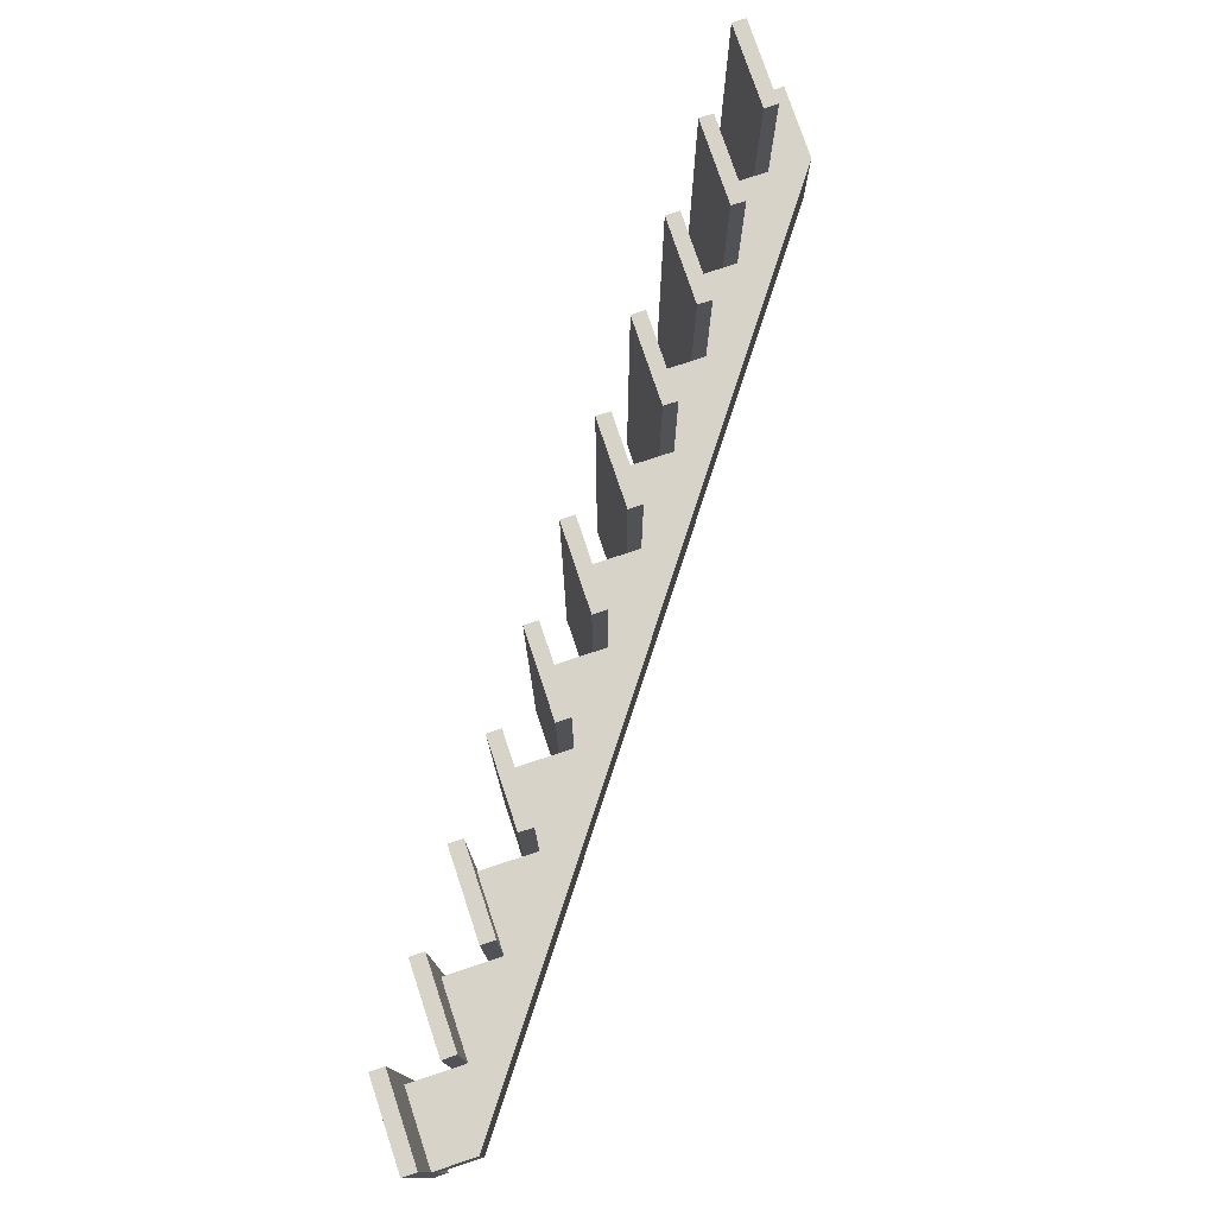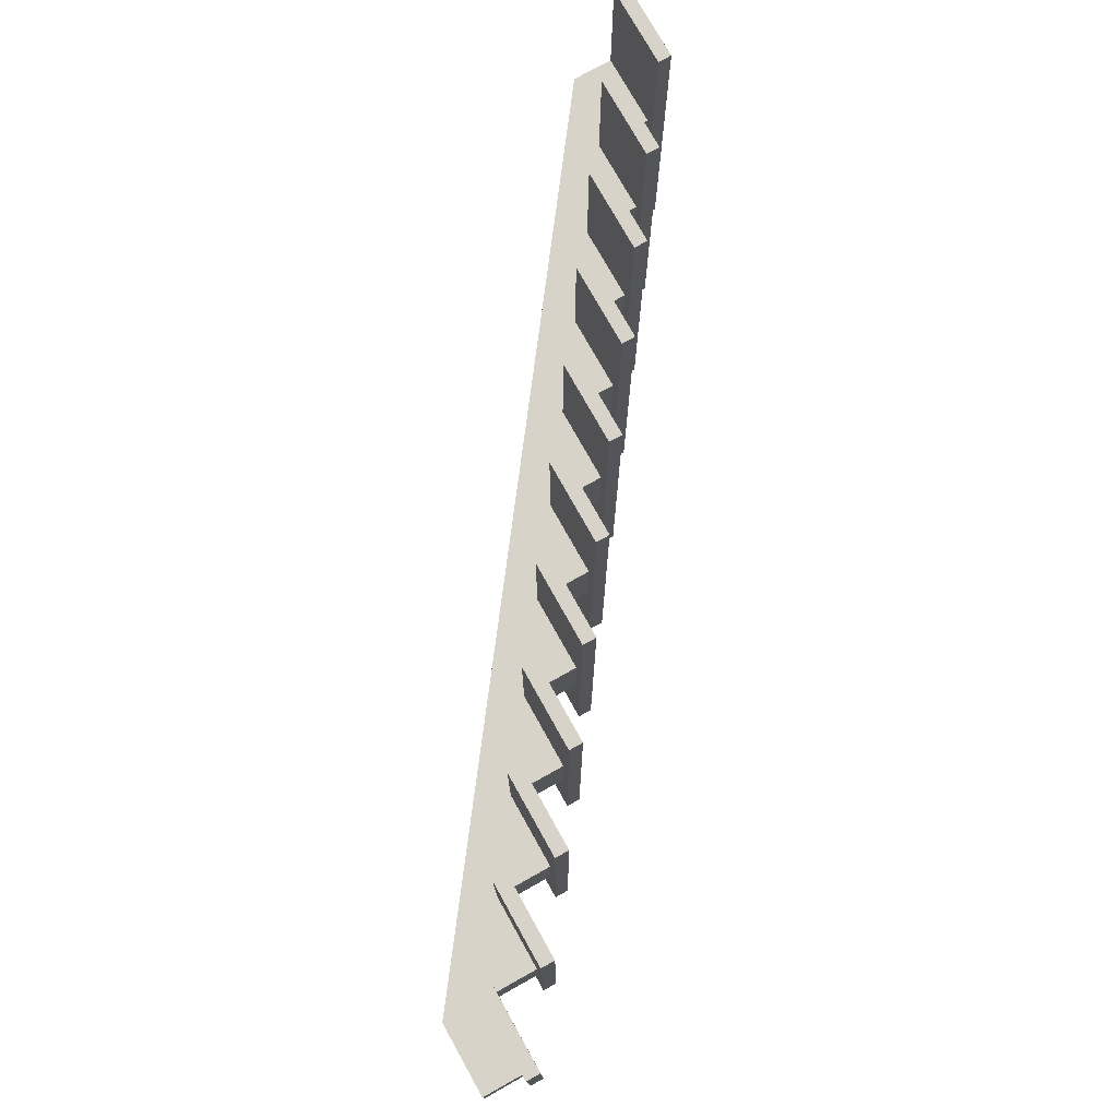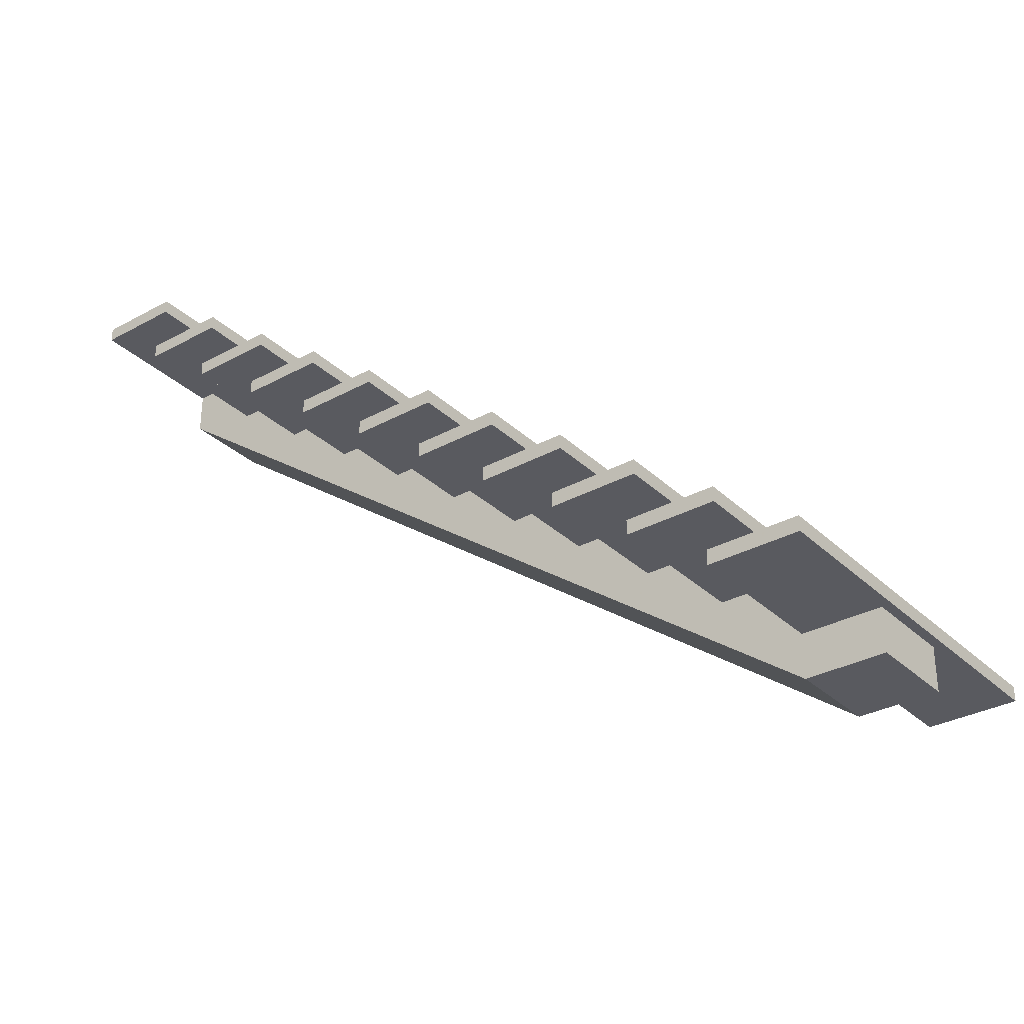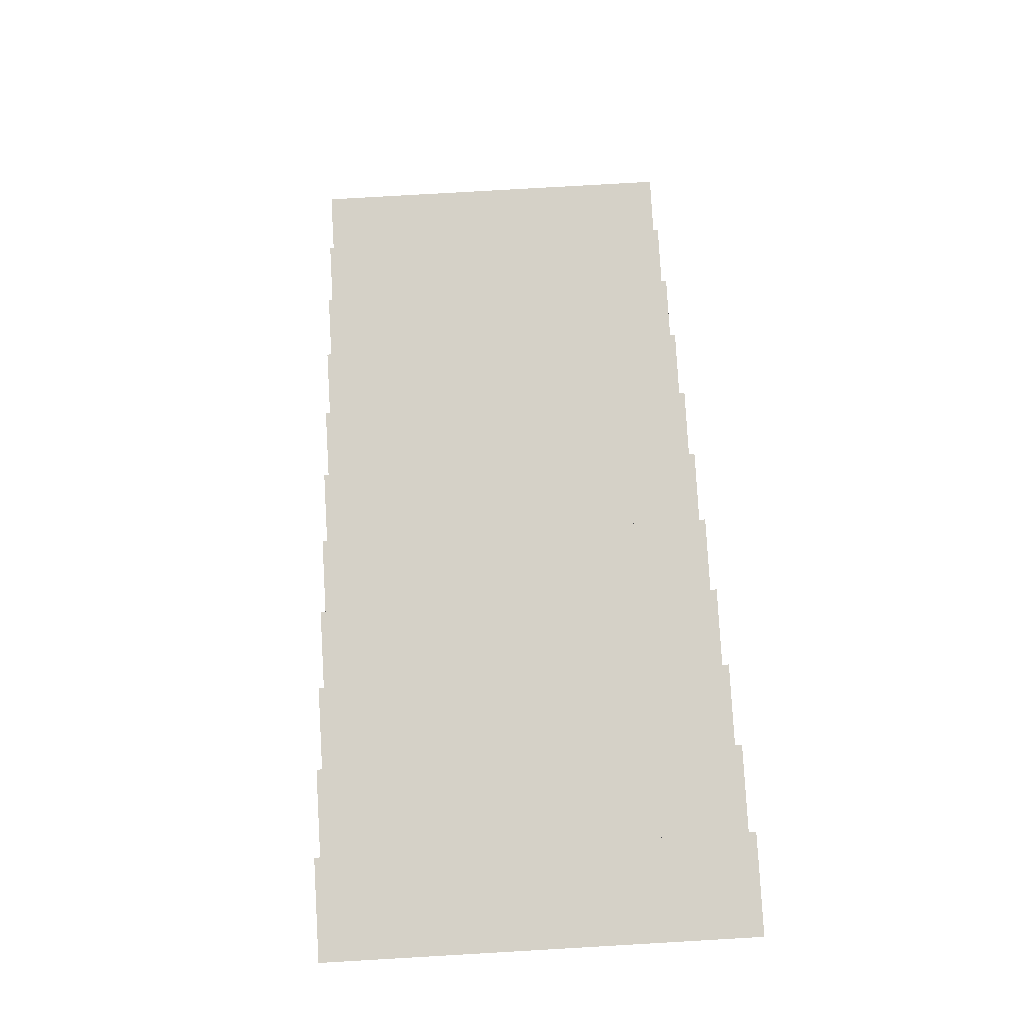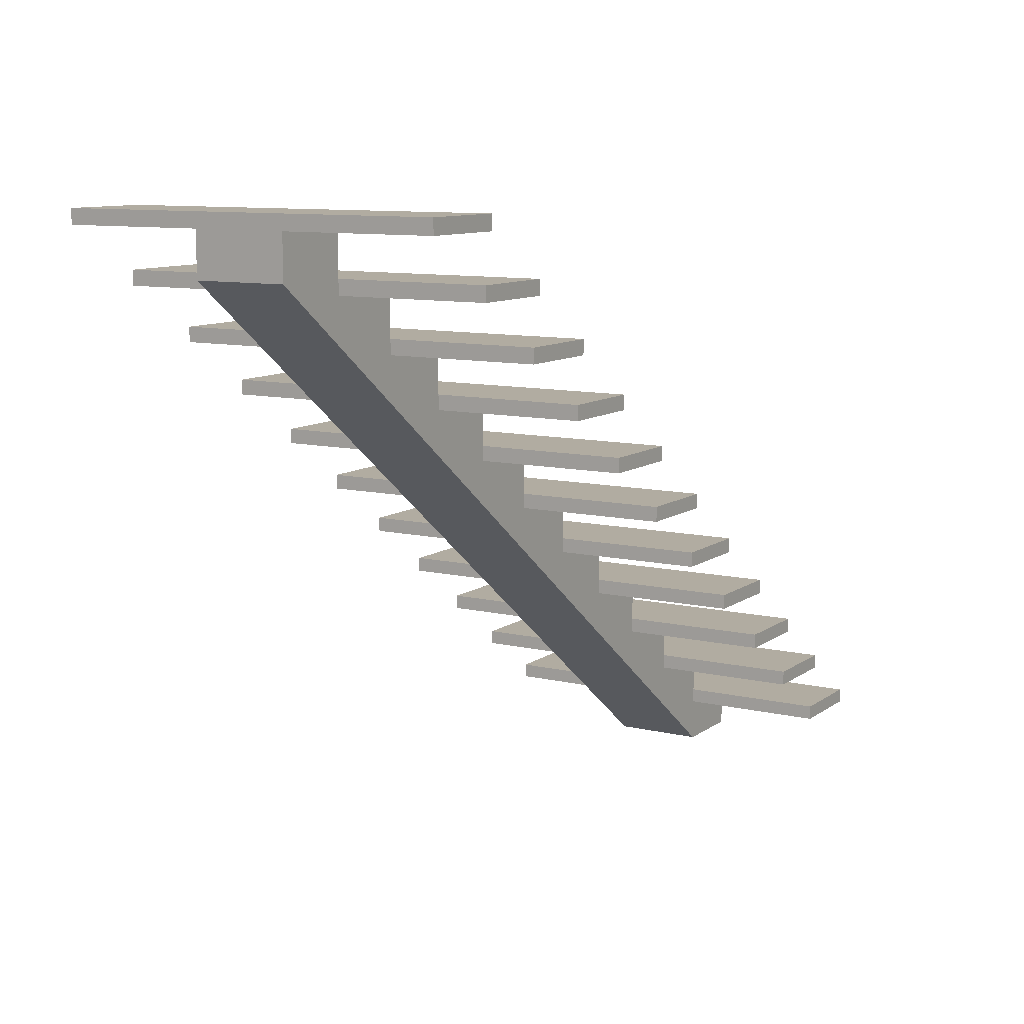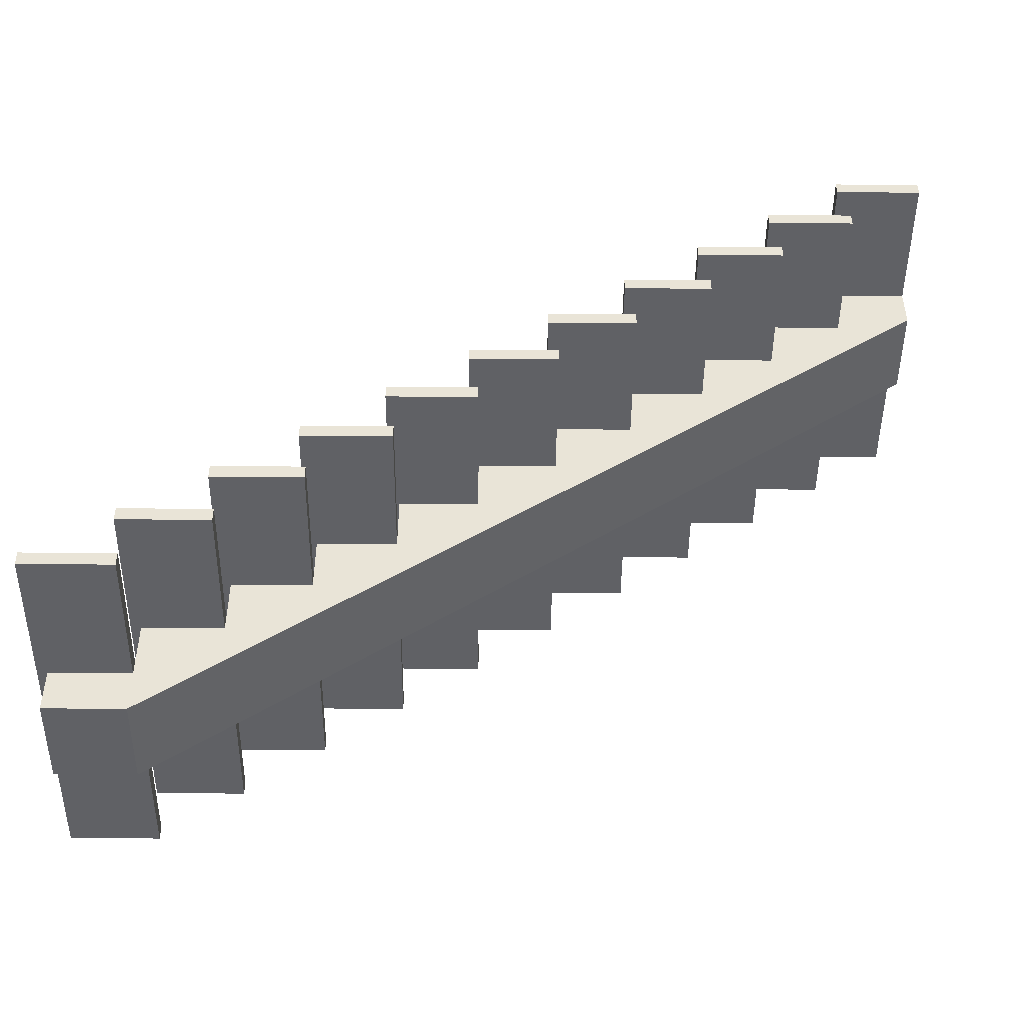
<metadata>
{"format":"obj","ext":"obj","renderer":"f3d","projection":"perspective","resolution":1024,"background":"white","views":[{"elev":76.6,"azim":-108.4,"up":"+Z"},{"elev":76.0,"azim":60.8,"up":"+Z"},{"elev":-31.9,"azim":37.7,"up":"+Y"},{"elev":79.6,"azim":-93.3,"up":"+Y"},{"elev":10.2,"azim":-59.1,"up":"+Y"},{"elev":-47.4,"azim":179.5,"up":"+Y"}]}
</metadata>
<code>
v 1 0.06678 0.2834
v 1 0.06678 0.7166
v 0.8991 0.06678 0.2834
v 0.8991 0.06678 0.7166
v 0.2807 0.601 0.2834
v 0.2807 0.5844 0.2834
v 0.2807 0.601 0.7166
v 0.2807 0.5844 0.7166
v 0.3706 0.5343 0.2834
v 0.3706 0.5176 0.2834
v 0.3706 0.5343 0.7166
v 0.3706 0.5176 0.7166
v 0.2697 0.5176 0.7166
v 0.2697 0.5343 0.7166
v 0.8202 0.2004 0.2834
v 0.8202 0.2004 0.7166
v 0.7193 0.2004 0.2834
v 0.7193 0.2004 0.7166
v 0.1908 0.6678 0.2834
v 0.1908 0.6678 0.7166
v 0.08991 0.6678 0.2834
v 0.08991 0.6678 0.7166
v 0.2697 0.5343 0.2834
v 0.9101 0.1336 0.2834
v 0.9101 0.1336 0.7166
v 0.8092 0.1336 0.2834
v 0.8092 0.1336 0.7166
v 0.4605 0.4675 0.2834
v 0.4605 0.4675 0.7166
v 0.3597 0.4675 0.2834
v 0.3597 0.4675 0.7166
v 0.5504 0.4007 0.2834
v 0.5504 0.4007 0.7166
v 0.4496 0.4007 0.2834
v 0.4496 0.4007 0.7166
v 0.1798 0.601 0.2834
v 0.1798 0.601 0.7166
v 0.7303 0.2671 0.2834
v 0.7303 0.2671 0.7166
v 0.6294 0.2671 0.2834
v 0.6294 0.2671 0.7166
v 0.1009 0.7346 0.2834
v 0.1009 0.7346 0.7166
v 0 0.7346 0.2834
v 0 0.7346 0.7166
v 0.6403 0.3339 0.2834
v 0.6403 0.3339 0.7166
v 0.5395 0.3339 0.2834
v 0.5395 0.3339 0.7166
v 0.1908 0.6511 0.7166
v 0.08991 0.6511 0.7166
v 0.08991 0.6511 0.2834
v 0.1908 0.6511 0.2834
v 0.1798 0.5844 0.7166
v 0.1798 0.5844 0.2834
v 0.4496 0.384 0.7166
v 0.5504 0.384 0.7166
v 0.3597 0.4508 0.7166
v 0.4605 0.4508 0.7166
v 0.6294 0.2504 0.7166
v 0.7303 0.2504 0.7166
v 0.8092 0.1169 0.7166
v 0.9101 0.1169 0.7166
v 0.8991 0.05009 0.2834
v 1 0.05009 0.2834
v 0.7193 0.1837 0.2834
v 0.8202 0.1837 0.2834
v 0.6294 0.2504 0.2834
v 0.7303 0.2504 0.2834
v 1 0.05009 0.7166
v 0.8991 0.05009 0.7166
v 0.2697 0.5176 0.2834
v 0.1009 0.7179 0.2834
v 0.1009 0.7179 0.7166
v 0.4496 0.384 0.2834
v 0.6403 0.3172 0.2834
v 0.6403 0.3172 0.7166
v 0.8092 0.1169 0.2834
v 0.9101 0.1169 0.2834
v 0 0.7179 0.2834
v 0.4605 0.4508 0.2834
v 0.3597 0.4508 0.2834
v 0.5395 0.3172 0.7166
v 0.5395 0.3172 0.2834
v 0.5504 0.384 0.2834
v 0.8202 0.1837 0.7166
v 0.7193 0.1837 0.7166
v 0 0.7179 0.7057
v 0 0.7179 0.7166
v 0.989 0 0.4424
v 0.8991 0.05009 0.4424
v 0.8991 0 0.4424
v 0 0.6678 0.4424
v 0.8092 0.1169 0.4424
v 0.7193 0.1837 0.4424
v 0.6294 0.2504 0.4424
v 0.5395 0.3172 0.4424
v 0.4496 0.384 0.4424
v 0.3597 0.4508 0.4424
v 0.2697 0.5176 0.4424
v 0.1798 0.5844 0.4424
v 0.08991 0.6511 0.4424
v 0.08991 0.7179 0.4424
v 0 0.7179 0.4424
v 0.1798 0.6511 0.4424
v 0.2697 0.5844 0.4424
v 0.3597 0.5176 0.4424
v 0.4496 0.4508 0.4424
v 0.5395 0.384 0.4424
v 0.6294 0.3172 0.4424
v 0.7193 0.2504 0.4424
v 0.8092 0.1837 0.4424
v 0.8991 0.1169 0.4424
v 0.989 0.05009 0.4424
v 0 0.6678 0.5466
v 0.8991 0.05009 0.5466
v 0.8991 0 0.5466
v 0.989 0 0.5466
v 0.989 0.05009 0.5466
v 0.8092 0.1169 0.5466
v 0.8991 0.1169 0.5466
v 0.7193 0.1837 0.5466
v 0.8092 0.1837 0.5466
v 0.6294 0.2504 0.5466
v 0.7193 0.2504 0.5466
v 0.5395 0.3172 0.5466
v 0.6294 0.3172 0.5466
v 0.4496 0.384 0.5466
v 0.5395 0.384 0.5466
v 0.3597 0.4508 0.5466
v 0.4496 0.4508 0.5466
v 0.2697 0.5176 0.5466
v 0.3597 0.5176 0.5466
v 0.1798 0.5844 0.5466
v 0.2697 0.5844 0.5466
v 0.08991 0.6511 0.5466
v 0.1798 0.6511 0.5466
v 0.08991 0.7179 0.5466
v 0 0.7179 0.5466
g stairsOpenSingle
f 2 1 3
f 3 4 2
f 6 5 7
f 7 8 6
f 10 9 11
f 11 12 10
f 14 13 12
f 12 11 14
f 16 15 17
f 17 18 16
f 20 19 21
f 21 22 20
f 11 9 23
f 23 14 11
f 25 24 26
f 26 27 25
f 29 28 30
f 30 31 29
f 33 32 34
f 34 35 33
f 7 5 36
f 36 37 7
f 39 38 40
f 40 41 39
f 43 42 44
f 44 45 43
f 47 46 48
f 48 49 47
f 51 50 20
f 20 22 51
f 21 52 51
f 51 22 21
f 53 19 20
f 20 50 53
f 37 54 8
f 8 7 37
f 36 55 54
f 54 37 36
f 6 8 54
f 54 55 6
f 35 56 57
f 57 33 35
f 31 58 59
f 59 29 31
f 41 60 61
f 61 39 41
f 27 62 63
f 63 25 27
f 65 64 3
f 3 1 65
f 67 66 17
f 17 15 67
f 69 68 40
f 40 38 69
f 40 68 60
f 60 41 40
f 65 70 71
f 71 64 65
f 10 72 23
f 23 9 10
f 6 55 36
f 36 5 6
f 73 42 43
f 43 74 73
f 34 75 56
f 56 35 34
f 76 46 47
f 47 77 76
f 79 78 26
f 26 24 79
f 73 80 44
f 44 42 73
f 53 52 21
f 21 19 53
f 23 72 13
f 13 14 23
f 81 59 58
f 58 82 81
f 65 1 2
f 2 70 65
f 76 77 83
f 83 84 76
f 85 32 33
f 33 57 85
f 67 86 87
f 87 66 67
f 3 64 71
f 71 4 3
f 48 84 83
f 83 49 48
f 85 75 34
f 34 32 85
f 30 82 58
f 58 31 30
f 81 28 29
f 29 59 81
f 79 63 62
f 62 78 79
f 79 24 25
f 25 63 79
f 4 71 70
f 70 2 4
f 76 84 48
f 48 46 76
f 81 82 30
f 30 28 81
f 69 61 60
f 60 68 69
f 17 66 87
f 87 18 17
f 18 87 86
f 86 16 18
f 26 78 62
f 62 27 26
f 69 38 39
f 39 61 69
f 73 88 80
f 89 88 73
f 73 74 89
f 53 50 51
f 51 52 53
f 72 10 12
f 12 13 72
f 67 15 16
f 16 86 67
f 49 83 77
f 77 47 49
f 75 85 57
f 57 56 75
f 89 74 43
f 43 45 89
f 44 80 88
f 88 45 44
f 88 89 45
g stairsOpenSingle
f 2 1 3
f 3 4 2
f 6 5 7
f 7 8 6
f 10 9 11
f 11 12 10
f 14 13 12
f 12 11 14
f 16 15 17
f 17 18 16
f 20 19 21
f 21 22 20
f 11 9 23
f 23 14 11
f 25 24 26
f 26 27 25
f 29 28 30
f 30 31 29
f 33 32 34
f 34 35 33
f 7 5 36
f 36 37 7
f 39 38 40
f 40 41 39
f 43 42 44
f 44 45 43
f 47 46 48
f 48 49 47
f 51 50 20
f 20 22 51
f 21 52 51
f 51 22 21
f 53 19 20
f 20 50 53
f 37 54 8
f 8 7 37
f 36 55 54
f 54 37 36
f 6 8 54
f 54 55 6
f 35 56 57
f 57 33 35
f 31 58 59
f 59 29 31
f 41 60 61
f 61 39 41
f 27 62 63
f 63 25 27
f 65 64 3
f 3 1 65
f 67 66 17
f 17 15 67
f 69 68 40
f 40 38 69
f 40 68 60
f 60 41 40
f 65 70 71
f 71 64 65
f 10 72 23
f 23 9 10
f 6 55 36
f 36 5 6
f 73 42 43
f 43 74 73
f 34 75 56
f 56 35 34
f 76 46 47
f 47 77 76
f 79 78 26
f 26 24 79
f 73 80 44
f 44 42 73
f 53 52 21
f 21 19 53
f 23 72 13
f 13 14 23
f 81 59 58
f 58 82 81
f 65 1 2
f 2 70 65
f 76 77 83
f 83 84 76
f 85 32 33
f 33 57 85
f 67 86 87
f 87 66 67
f 3 64 71
f 71 4 3
f 48 84 83
f 83 49 48
f 85 75 34
f 34 32 85
f 30 82 58
f 58 31 30
f 81 28 29
f 29 59 81
f 79 63 62
f 62 78 79
f 79 24 25
f 25 63 79
f 4 71 70
f 70 2 4
f 76 84 48
f 48 46 76
f 81 82 30
f 30 28 81
f 69 61 60
f 60 68 69
f 17 66 87
f 87 18 17
f 18 87 86
f 86 16 18
f 26 78 62
f 62 27 26
f 69 38 39
f 39 61 69
f 73 88 80
f 89 88 73
f 73 74 89
f 53 50 51
f 51 52 53
f 72 10 12
f 12 13 72
f 67 15 16
f 16 86 67
f 49 83 77
f 77 47 49
f 75 85 57
f 57 56 75
f 89 74 43
f 43 45 89
f 44 80 88
f 88 45 44
f 88 89 45
g Group
f 91 90 92
f 92 93 91
f 93 94 91
f 93 95 94
f 93 96 95
f 93 97 96
f 93 98 97
f 93 99 98
f 93 100 99
f 93 101 100
f 93 102 101
f 93 103 102
f 93 104 103
f 101 102 105
f 100 101 106
f 99 100 107
f 98 99 108
f 97 98 109
f 96 97 110
f 95 96 111
f 91 92 90
f 92 91 93
f 93 91 94
f 93 94 95
f 93 95 96
f 93 96 97
f 93 97 98
f 93 98 99
f 93 99 100
f 93 100 101
f 93 101 102
f 93 102 103
f 93 103 104
f 101 105 102
f 100 106 101
f 99 107 100
f 98 108 99
f 97 109 98
f 96 110 97
f 95 111 96
f 94 112 95
f 91 113 94
f 90 114 91
f 94 95 112
f 91 94 113
f 90 91 114
f 116 115 117
f 117 118 116
f 118 119 116
f 116 120 115
f 116 121 120
f 120 122 115
f 120 123 122
f 122 124 115
f 122 125 124
f 124 126 115
f 124 127 126
f 126 128 115
f 126 129 128
f 128 130 115
f 128 131 130
f 130 132 115
f 130 133 132
f 132 134 115
f 132 135 134
f 134 136 115
f 134 137 136
f 136 138 115
f 138 139 115
f 116 117 115
f 117 116 118
f 118 116 119
f 116 115 120
f 116 120 121
f 120 115 122
f 120 122 123
f 122 115 124
f 122 124 125
f 124 115 126
f 124 126 127
f 126 115 128
f 126 128 129
f 128 115 130
f 128 130 131
f 130 115 132
f 130 132 133
f 132 115 134
f 132 134 135
f 134 115 136
f 134 136 137
f 136 115 138
f 138 115 139
f 91 113 121
f 121 116 91
f 91 121 113
f 121 91 116
f 119 114 91
f 91 116 119
f 119 91 114
f 91 119 116
f 90 114 119
f 119 118 90
f 90 119 114
f 119 90 118
f 90 118 117
f 117 92 90
f 90 117 118
f 117 90 92
f 92 117 115
f 115 93 92
f 92 115 117
f 115 92 93
f 104 93 115
f 115 139 104
f 104 115 93
f 115 104 139
f 138 103 104
f 104 139 138
f 138 104 103
f 104 138 139
f 102 103 138
f 138 136 102
f 102 138 103
f 138 102 136
f 137 105 102
f 102 136 137
f 137 102 105
f 102 137 136
f 101 105 137
f 137 134 101
f 101 137 105
f 137 101 134
f 135 106 101
f 101 134 135
f 135 101 106
f 101 135 134
f 100 106 135
f 135 132 100
f 100 135 106
f 135 100 132
f 133 107 100
f 100 132 133
f 133 100 107
f 100 133 132
f 99 107 133
f 133 130 99
f 99 133 107
f 133 99 130
f 131 108 99
f 99 130 131
f 131 99 108
f 99 131 130
f 98 108 131
f 131 128 98
f 98 131 108
f 131 98 128
f 129 109 98
f 98 128 129
f 129 98 109
f 98 129 128
f 97 109 129
f 129 126 97
f 97 129 109
f 129 97 126
f 127 110 97
f 97 126 127
f 127 97 110
f 97 127 126
f 96 110 127
f 127 124 96
f 96 127 110
f 127 96 124
f 125 111 96
f 96 124 125
f 125 96 111
f 96 125 124
f 95 111 125
f 125 122 95
f 95 125 111
f 125 95 122
f 123 112 95
f 95 122 123
f 123 95 112
f 95 123 122
f 94 112 123
f 123 120 94
f 94 123 112
f 123 94 120
f 121 113 94
f 94 120 121
f 121 94 113
f 94 121 120

</code>
